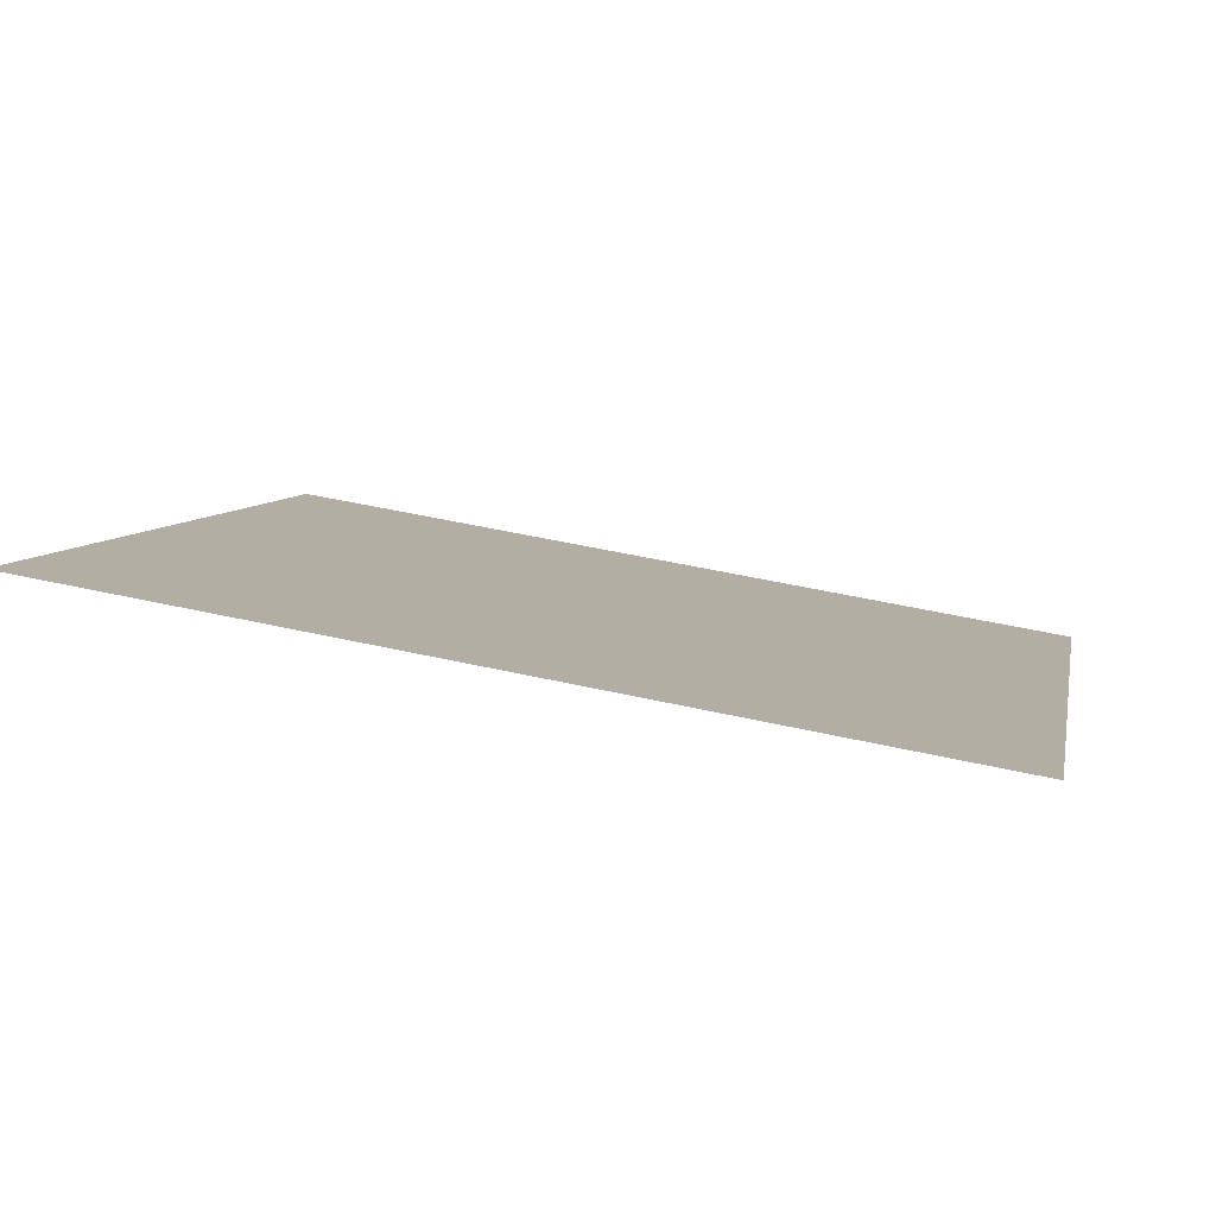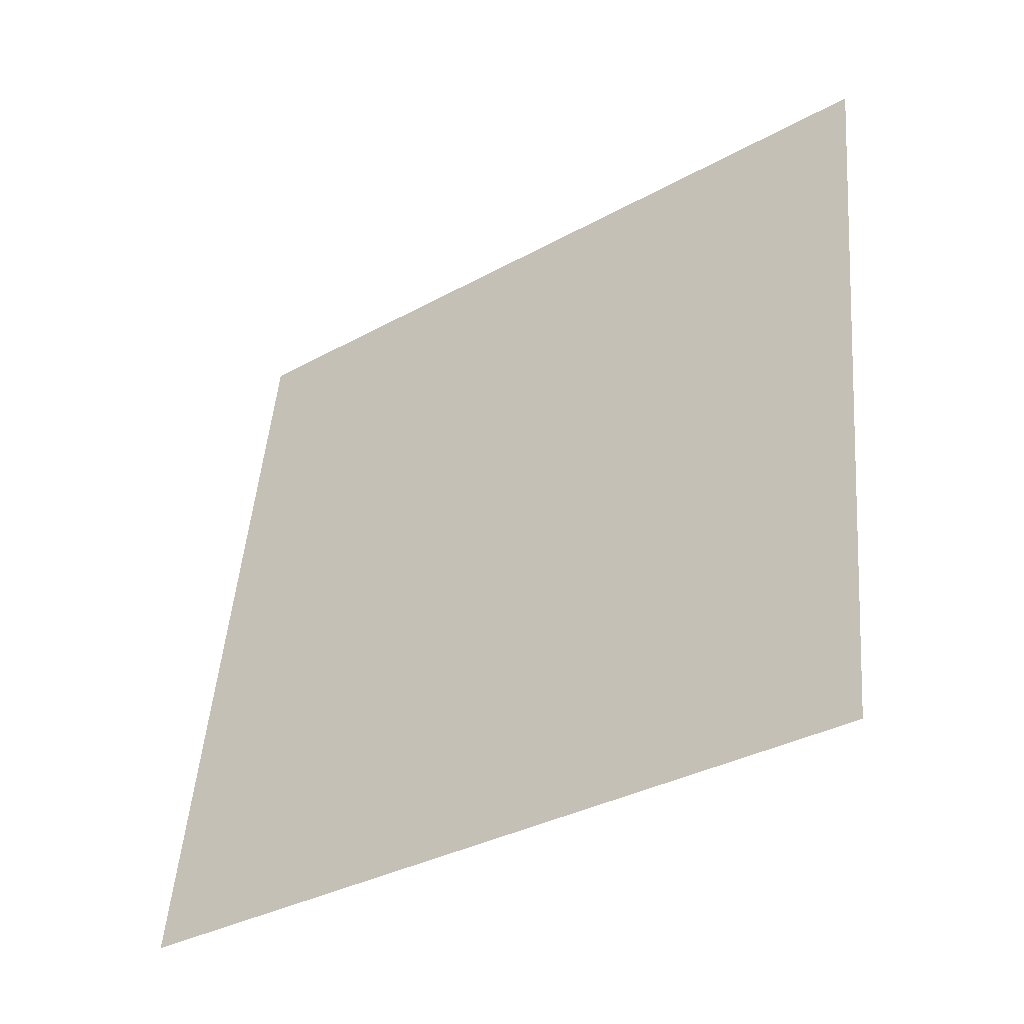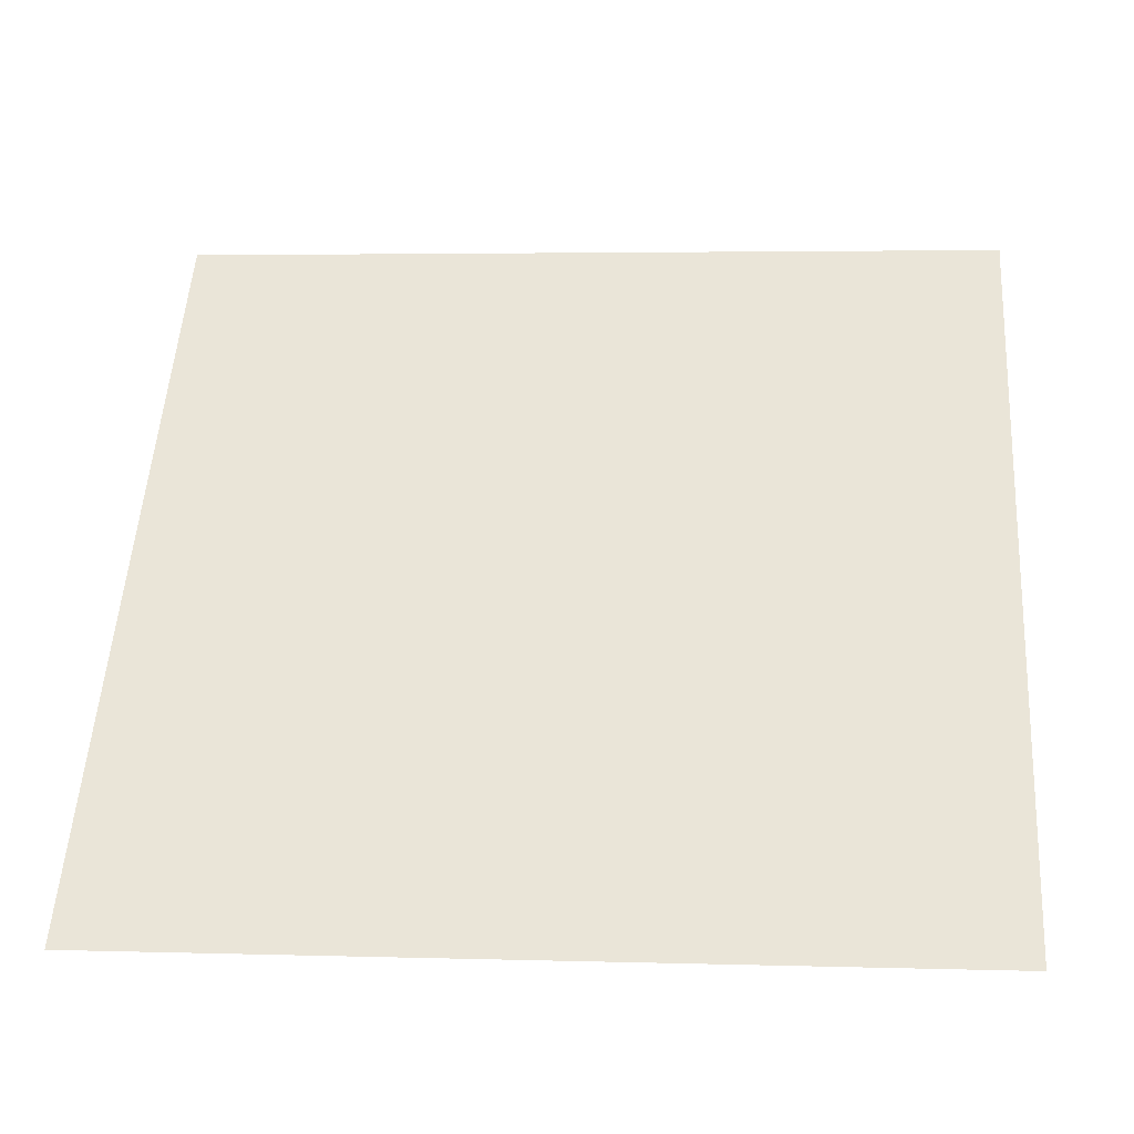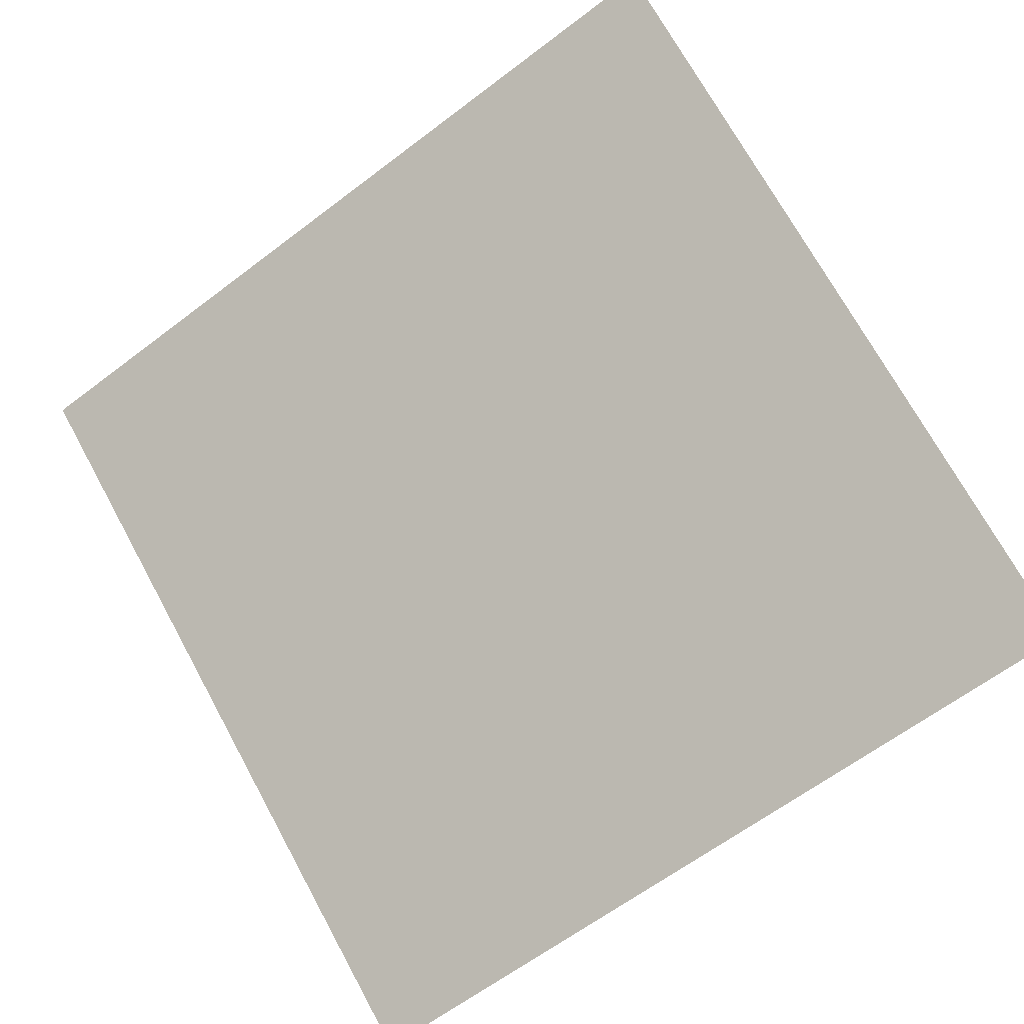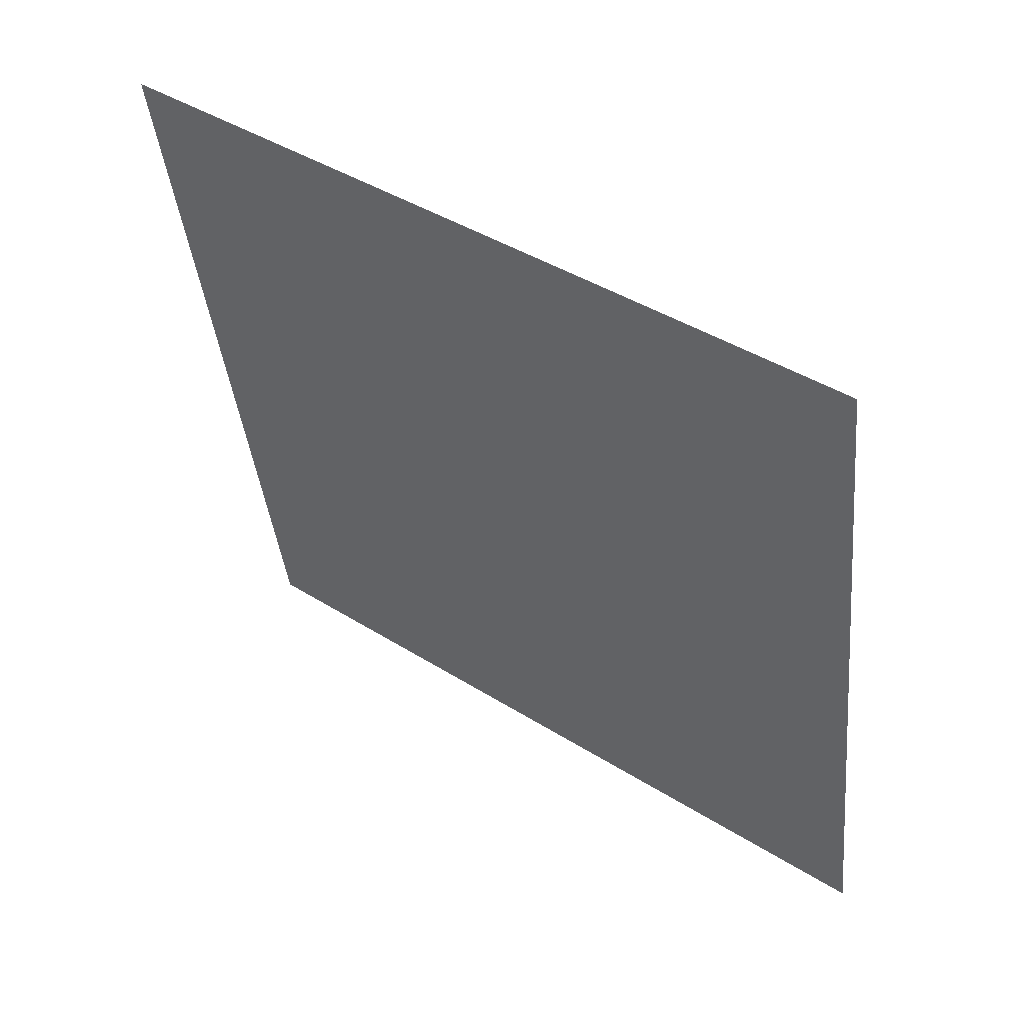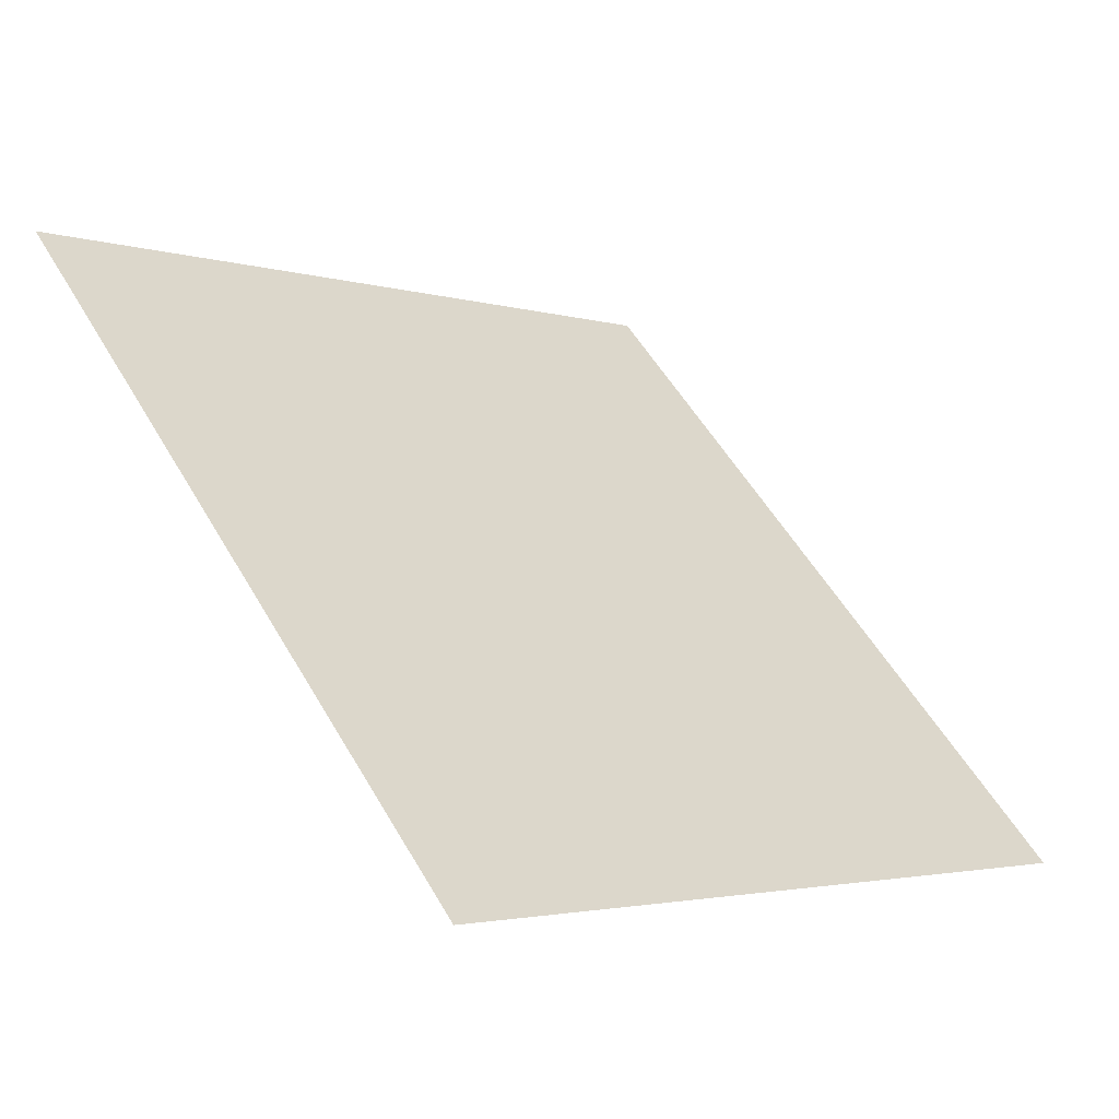
<metadata>
{"format":"obj","ext":"obj","renderer":"f3d","projection":"perspective","resolution":1024,"background":"white","views":[{"elev":44.1,"azim":14.5,"up":"+Y"},{"elev":50.9,"azim":-84.8,"up":"+Y"},{"elev":-1.9,"azim":4.2,"up":"+Z"},{"elev":-65.4,"azim":38.1,"up":"+Y"},{"elev":-40.9,"azim":96.4,"up":"+Y"},{"elev":53.0,"azim":60.8,"up":"+Y"}]}
</metadata>
<code>
v -0.1488 0.8524 0.5926
v -0.1554 0.8526 0.5927
v -0.1553 0.8565 0.5979
v -0.1487 0.8564 0.5979
f 4 3 2 1

</code>
